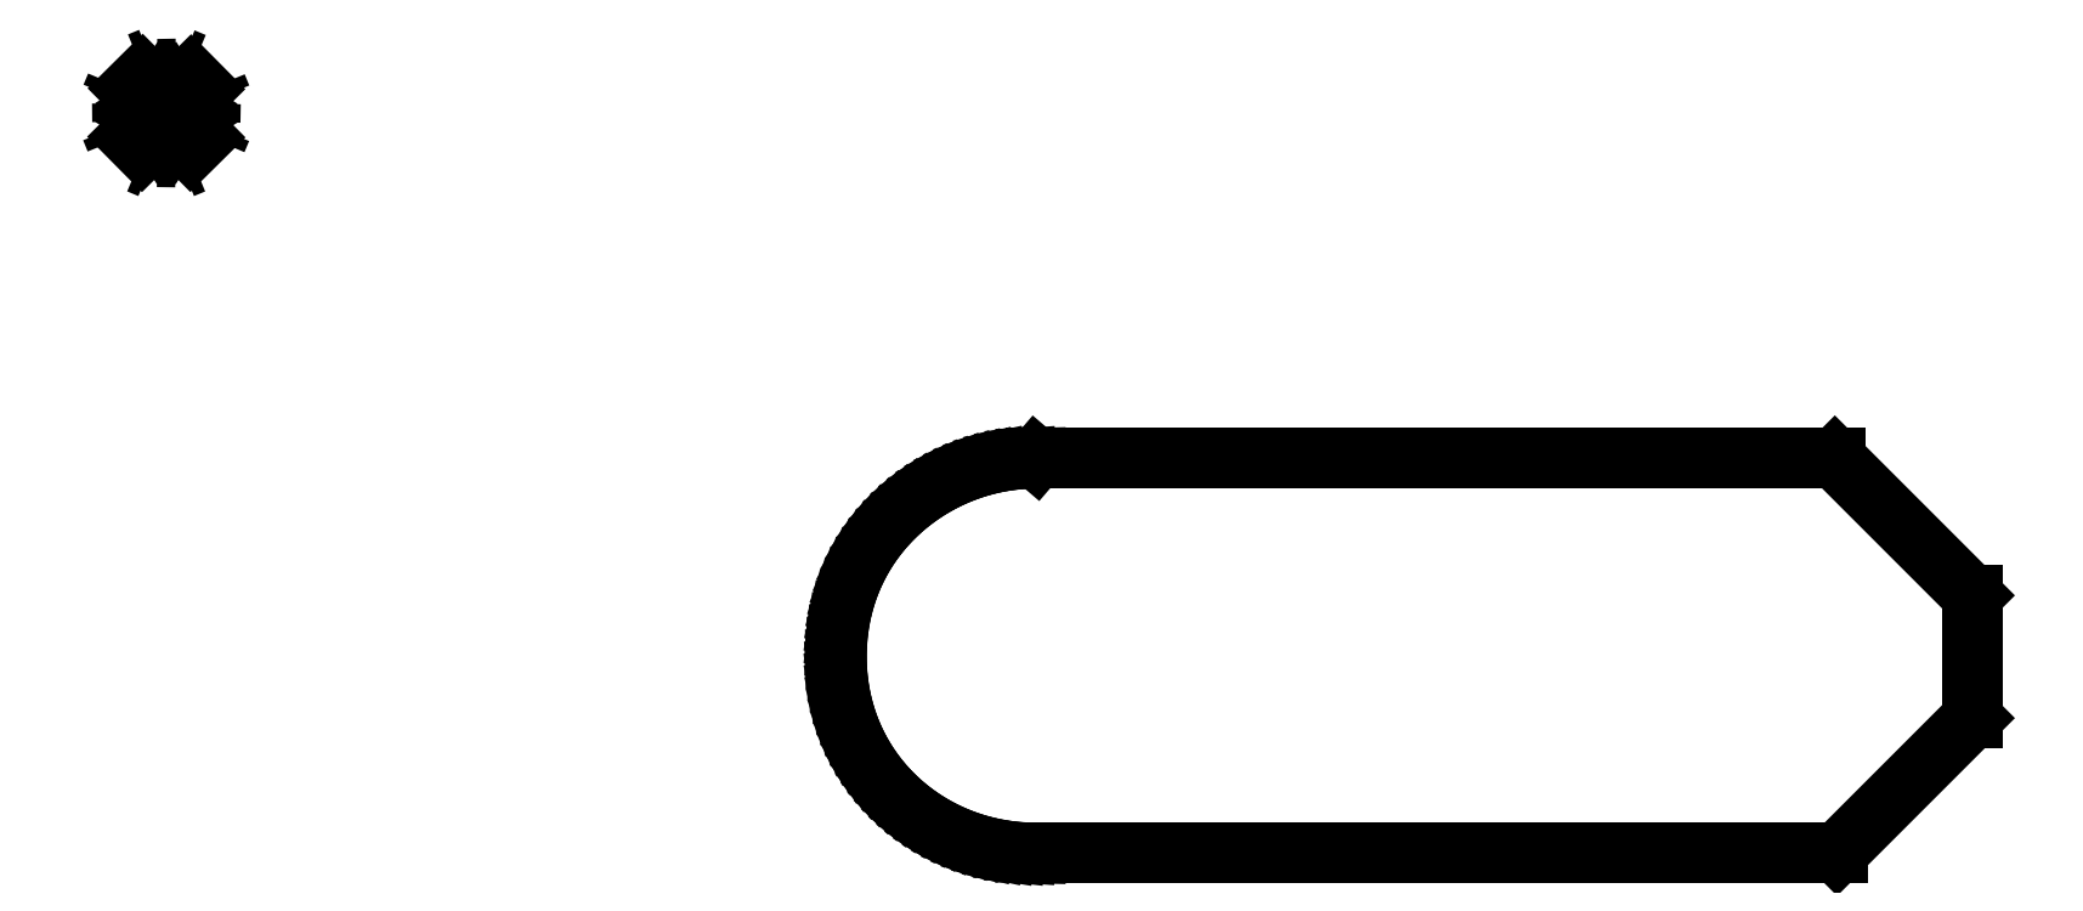
<metadata>
{"format":"dxf","ext":"dxf","renderer":"ezdxf+matplotlib","layout":"modelspace","background":"white","min_lineweight":24,"dpi":150}
</metadata>
<code>
0
SECTION
2
ENTITIES
0
SPLINE
8
outline-segments
70
8
71
3
72
8
73
4
74
0
40
0
40
0
40
0
40
0
40
1
40
1
40
1
40
1
10
25.7
20
230.5
30
0
10
26.23
20
230
30
0
10
27.09
20
230
30
0
10
27.62
20
230.5
30
0
0
SPLINE
8
outline-segments
70
8
71
3
72
8
73
4
74
0
40
0
40
0
40
0
40
0
40
1
40
1
40
1
40
1
10
27.62
20
230.5
30
0
10
28.16
20
231
30
0
10
28.16
20
231.9
30
0
10
27.63
20
232.4
30
0
0
SPLINE
8
outline-segments
70
8
71
3
72
8
73
4
74
0
40
0
40
0
40
0
40
0
40
1
40
1
40
1
40
1
10
27.63
20
232.4
30
0
10
27.1
20
233
30
0
10
26.24
20
233
30
0
10
25.71
20
232.4
30
0
0
SPLINE
8
outline-segments
70
8
71
3
72
8
73
4
74
0
40
0
40
0
40
0
40
0
40
1
40
1
40
1
40
1
10
25.71
20
232.4
30
0
10
25.18
20
231.9
30
0
10
25.18
20
231
30
0
10
25.7
20
230.5
30
0
0
SPLINE
8
outline-segments
70
8
71
3
72
8
73
4
74
0
40
0
40
0
40
0
40
0
40
1
40
1
40
1
40
1
10
29.28
20
230.7
30
0
10
29.2
20
230.5
30
0
10
29.13
20
230.3
30
0
10
29.05
20
230.2
30
0
0
SPLINE
8
outline-segments
70
8
71
3
72
8
73
4
74
0
40
0
40
0
40
0
40
0
40
1
40
1
40
1
40
1
10
29.05
20
230.2
30
0
10
28.83
20
230.2
30
0
10
28.6
20
230.3
30
0
10
28.39
20
230.3
30
0
0
LINE
8
outline-segments
10
28.39
20
230.3
30
0
11
27.82
21
229.7
31
0
0
SPLINE
8
outline-segments
70
8
71
3
72
8
73
4
74
0
40
0
40
0
40
0
40
0
40
1
40
1
40
1
40
1
10
27.82
20
229.7
30
0
10
27.87
20
229.5
30
0
10
27.92
20
229.3
30
0
10
27.97
20
229.1
30
0
0
SPLINE
8
outline-segments
70
8
71
3
72
8
73
4
74
0
40
0
40
0
40
0
40
0
40
1
40
1
40
1
40
1
10
27.97
20
229.1
30
0
10
27.79
20
229
30
0
10
27.62
20
228.9
30
0
10
27.44
20
228.9
30
0
0
SPLINE
8
outline-segments
70
8
71
3
72
8
73
4
74
0
40
0
40
0
40
0
40
0
40
1
40
1
40
1
40
1
10
27.44
20
228.9
30
0
10
27.31
20
229.1
30
0
10
27.19
20
229.2
30
0
10
27.11
20
229.4
30
0
0
SPLINE
8
outline-segments
70
8
71
3
72
8
73
4
74
0
40
0
40
0
40
0
40
0
40
1
40
1
40
1
40
1
10
27.11
20
229.4
30
0
10
26.8
20
229.4
30
0
10
26.54
20
229.4
30
0
10
26.24
20
229.4
30
0
0
SPLINE
8
outline-segments
70
8
71
3
72
8
73
4
74
0
40
0
40
0
40
0
40
0
40
1
40
1
40
1
40
1
10
26.24
20
229.4
30
0
10
26.15
20
229.3
30
0
10
26.03
20
229.1
30
0
10
25.9
20
228.8
30
0
0
SPLINE
8
outline-segments
70
8
71
3
72
8
73
4
74
0
40
0
40
0
40
0
40
0
40
1
40
1
40
1
40
1
10
25.9
20
228.8
30
0
10
25.72
20
228.9
30
0
10
25.55
20
229
30
0
10
25.36
20
229.1
30
0
0
SPLINE
8
outline-segments
70
8
71
3
72
8
73
4
74
0
40
0
40
0
40
0
40
0
40
1
40
1
40
1
40
1
10
25.36
20
229.1
30
0
10
25.42
20
229.3
30
0
10
25.47
20
229.5
30
0
10
25.52
20
229.7
30
0
0
LINE
8
outline-segments
10
25.52
20
229.7
30
0
11
24.94
21
230.3
31
0
0
SPLINE
8
outline-segments
70
8
71
3
72
8
73
4
74
0
40
0
40
0
40
0
40
0
40
1
40
1
40
1
40
1
10
24.94
20
230.3
30
0
10
24.73
20
230.3
30
0
10
24.5
20
230.2
30
0
10
24.27
20
230.2
30
0
0
SPLINE
8
outline-segments
70
8
71
3
72
8
73
4
74
0
40
0
40
0
40
0
40
0
40
1
40
1
40
1
40
1
10
24.27
20
230.2
30
0
10
24.19
20
230.4
30
0
10
24.12
20
230.5
30
0
10
24.05
20
230.7
30
0
0
SPLINE
8
outline-segments
70
8
71
3
72
8
73
4
74
0
40
0
40
0
40
0
40
0
40
1
40
1
40
1
40
1
10
24.05
20
230.7
30
0
10
24.26
20
230.8
30
0
10
24.45
20
231
30
0
10
24.59
20
231
30
0
0
SPLINE
8
outline-segments
70
8
71
3
72
8
73
4
74
0
40
0
40
0
40
0
40
0
40
1
40
1
40
1
40
1
10
24.59
20
231
30
0
10
24.59
20
231.3
30
0
10
24.58
20
231.6
30
0
10
24.58
20
231.9
30
0
0
SPLINE
8
outline-segments
70
8
71
3
72
8
73
4
74
0
40
0
40
0
40
0
40
0
40
1
40
1
40
1
40
1
10
24.58
20
231.9
30
0
10
24.46
20
232
30
0
10
24.27
20
232.1
30
0
10
24.06
20
232.3
30
0
0
SPLINE
8
outline-segments
70
8
71
3
72
8
73
4
74
0
40
0
40
0
40
0
40
0
40
1
40
1
40
1
40
1
10
24.06
20
232.3
30
0
10
24.14
20
232.4
30
0
10
24.21
20
232.6
30
0
10
24.29
20
232.8
30
0
0
SPLINE
8
outline-segments
70
8
71
3
72
8
73
4
74
0
40
0
40
0
40
0
40
0
40
1
40
1
40
1
40
1
10
24.29
20
232.8
30
0
10
24.52
20
232.7
30
0
10
24.75
20
232.7
30
0
10
24.96
20
232.6
30
0
0
LINE
8
outline-segments
10
24.96
20
232.6
30
0
11
25.54
21
233.2
31
0
0
SPLINE
8
outline-segments
70
8
71
3
72
8
73
4
74
0
40
0
40
0
40
0
40
0
40
1
40
1
40
1
40
1
10
25.54
20
233.2
30
0
10
25.49
20
233.4
30
0
10
25.44
20
233.6
30
0
10
25.39
20
233.9
30
0
0
SPLINE
8
outline-segments
70
8
71
3
72
8
73
4
74
0
40
0
40
0
40
0
40
0
40
1
40
1
40
1
40
1
10
25.39
20
233.9
30
0
10
25.57
20
233.9
30
0
10
25.74
20
234
30
0
10
25.92
20
234.1
30
0
0
SPLINE
8
outline-segments
70
8
71
3
72
8
73
4
74
0
40
0
40
0
40
0
40
0
40
1
40
1
40
1
40
1
10
25.92
20
234.1
30
0
10
26.05
20
233.9
30
0
10
26.17
20
233.7
30
0
10
26.26
20
233.5
30
0
0
SPLINE
8
outline-segments
70
8
71
3
72
8
73
4
74
0
40
0
40
0
40
0
40
0
40
1
40
1
40
1
40
1
10
26.26
20
233.5
30
0
10
26.56
20
233.5
30
0
10
26.81
20
233.6
30
0
10
27.14
20
233.6
30
0
0
SPLINE
8
outline-segments
70
8
71
3
72
8
73
4
74
0
40
0
40
0
40
0
40
0
40
1
40
1
40
1
40
1
10
27.14
20
233.6
30
0
10
27.2
20
233.7
30
0
10
27.33
20
233.9
30
0
10
27.46
20
234.1
30
0
0
SPLINE
8
outline-segments
70
8
71
3
72
8
73
4
74
0
40
0
40
0
40
0
40
0
40
1
40
1
40
1
40
1
10
27.46
20
234.1
30
0
10
27.63
20
234
30
0
10
27.81
20
233.9
30
0
10
27.99
20
233.8
30
0
0
SPLINE
8
outline-segments
70
8
71
3
72
8
73
4
74
0
40
0
40
0
40
0
40
0
40
1
40
1
40
1
40
1
10
27.99
20
233.8
30
0
10
27.94
20
233.6
30
0
10
27.88
20
233.4
30
0
10
27.83
20
233.2
30
0
0
LINE
8
outline-segments
10
27.83
20
233.2
30
0
11
28.39
21
232.6
31
0
0
SPLINE
8
outline-segments
70
8
71
3
72
8
73
4
74
0
40
0
40
0
40
0
40
0
40
1
40
1
40
1
40
1
10
28.39
20
232.6
30
0
10
28.6
20
232.7
30
0
10
28.83
20
232.7
30
0
10
29.06
20
232.8
30
0
0
SPLINE
8
outline-segments
70
8
71
3
72
8
73
4
74
0
40
0
40
0
40
0
40
0
40
1
40
1
40
1
40
1
10
29.06
20
232.8
30
0
10
29.13
20
232.6
30
0
10
29.2
20
232.4
30
0
10
29.28
20
232.2
30
0
0
SPLINE
8
outline-segments
70
8
71
3
72
8
73
4
74
0
40
0
40
0
40
0
40
0
40
1
40
1
40
1
40
1
10
29.28
20
232.2
30
0
10
29.08
20
232.1
30
0
10
28.88
20
232
30
0
10
28.77
20
231.9
30
0
0
SPLINE
8
outline-segments
70
8
71
3
72
8
73
4
74
0
40
0
40
0
40
0
40
0
40
1
40
1
40
1
40
1
10
28.77
20
231.9
30
0
10
28.76
20
231.6
30
0
10
28.75
20
231.3
30
0
10
28.75
20
231
30
0
0
SPLINE
8
outline-segments
70
8
71
3
72
8
73
4
74
0
40
0
40
0
40
0
40
0
40
1
40
1
40
1
40
1
10
28.75
20
231
30
0
10
28.88
20
230.9
30
0
10
29.07
20
230.8
30
0
10
29.28
20
230.7
30
0
0
LINE
8
outline-segments
10
68.02
20
215.1
30
0
11
106
21
215.1
31
0
0
LINE
8
outline-segments
10
106
20
215.1
30
0
11
112.5
21
208.5
31
0
0
LINE
8
outline-segments
10
112.5
20
208.5
30
0
11
112.5
21
202.7
31
0
0
LINE
8
outline-segments
10
112.5
20
202.7
30
0
11
106.1
21
196.3
31
0
0
LINE
8
outline-segments
10
106.1
20
196.3
30
0
11
68.02
21
196.3
31
0
0
LINE
8
outline-segments
10
68.02
20
196.3
30
0
11
67.54
21
196.3
31
0
0
LINE
8
outline-segments
10
67.54
20
196.3
30
0
11
67.07
21
196.3
31
0
0
LINE
8
outline-segments
10
67.07
20
196.3
30
0
11
66.61
21
196.4
31
0
0
LINE
8
outline-segments
10
66.61
20
196.4
30
0
11
66.15
21
196.5
31
0
0
LINE
8
outline-segments
10
66.15
20
196.5
30
0
11
65.7
21
196.6
31
0
0
LINE
8
outline-segments
10
65.7
20
196.6
30
0
11
65.25
21
196.7
31
0
0
LINE
8
outline-segments
10
65.25
20
196.7
30
0
11
64.82
21
196.8
31
0
0
LINE
8
outline-segments
10
64.82
20
196.8
30
0
11
64.39
21
197
31
0
0
LINE
8
outline-segments
10
64.39
20
197
30
0
11
63.97
21
197.1
31
0
0
LINE
8
outline-segments
10
63.97
20
197.1
30
0
11
63.57
21
197.3
31
0
0
LINE
8
outline-segments
10
63.57
20
197.3
30
0
11
63.17
21
197.6
31
0
0
LINE
8
outline-segments
10
63.17
20
197.6
30
0
11
62.79
21
197.8
31
0
0
LINE
8
outline-segments
10
62.79
20
197.8
30
0
11
62.42
21
198
31
0
0
LINE
8
outline-segments
10
62.42
20
198
30
0
11
62.06
21
198.3
31
0
0
LINE
8
outline-segments
10
62.06
20
198.3
30
0
11
61.71
21
198.6
31
0
0
LINE
8
outline-segments
10
61.71
20
198.6
30
0
11
61.38
21
198.9
31
0
0
LINE
8
outline-segments
10
61.38
20
198.9
30
0
11
61.06
21
199.2
31
0
0
LINE
8
outline-segments
10
61.06
20
199.2
30
0
11
60.76
21
199.5
31
0
0
LINE
8
outline-segments
10
60.76
20
199.5
30
0
11
60.48
21
199.9
31
0
0
LINE
8
outline-segments
10
60.48
20
199.9
30
0
11
60.21
21
200.2
31
0
0
LINE
8
outline-segments
10
60.21
20
200.2
30
0
11
59.96
21
200.6
31
0
0
LINE
8
outline-segments
10
59.96
20
200.6
30
0
11
59.72
21
201
31
0
0
LINE
8
outline-segments
10
59.72
20
201
30
0
11
59.51
21
201.4
31
0
0
LINE
8
outline-segments
10
59.51
20
201.4
30
0
11
59.31
21
201.8
31
0
0
LINE
8
outline-segments
10
59.31
20
201.8
30
0
11
59.14
21
202.2
31
0
0
LINE
8
outline-segments
10
59.14
20
202.2
30
0
11
58.98
21
202.7
31
0
0
LINE
8
outline-segments
10
58.98
20
202.7
30
0
11
58.85
21
203.1
31
0
0
LINE
8
outline-segments
10
58.85
20
203.1
30
0
11
58.74
21
203.6
31
0
0
LINE
8
outline-segments
10
58.74
20
203.6
30
0
11
58.65
21
204
31
0
0
LINE
8
outline-segments
10
58.65
20
204
30
0
11
58.59
21
204.5
31
0
0
LINE
8
outline-segments
10
58.59
20
204.5
30
0
11
58.54
21
205
31
0
0
LINE
8
outline-segments
10
58.54
20
205
30
0
11
58.53
21
205.5
31
0
0
LINE
8
outline-segments
10
58.53
20
205.5
30
0
11
58.53
21
206.1
31
0
0
LINE
8
outline-segments
10
58.53
20
206.1
30
0
11
58.57
21
206.6
31
0
0
LINE
8
outline-segments
10
58.57
20
206.6
30
0
11
58.63
21
207.1
31
0
0
LINE
8
outline-segments
10
58.63
20
207.1
30
0
11
58.72
21
207.6
31
0
0
LINE
8
outline-segments
10
58.72
20
207.6
30
0
11
58.83
21
208.1
31
0
0
LINE
8
outline-segments
10
58.83
20
208.1
30
0
11
58.97
21
208.5
31
0
0
LINE
8
outline-segments
10
58.97
20
208.5
30
0
11
59.13
21
209
31
0
0
LINE
8
outline-segments
10
59.13
20
209
30
0
11
59.31
21
209.4
31
0
0
LINE
8
outline-segments
10
59.31
20
209.4
30
0
11
59.51
21
209.9
31
0
0
LINE
8
outline-segments
10
59.51
20
209.9
30
0
11
59.73
21
210.3
31
0
0
LINE
8
outline-segments
10
59.73
20
210.3
30
0
11
59.97
21
210.7
31
0
0
LINE
8
outline-segments
10
59.97
20
210.7
30
0
11
60.24
21
211.1
31
0
0
LINE
8
outline-segments
10
60.24
20
211.1
30
0
11
60.51
21
211.4
31
0
0
LINE
8
outline-segments
10
60.51
20
211.4
30
0
11
60.81
21
211.8
31
0
0
LINE
8
outline-segments
10
60.81
20
211.8
30
0
11
61.12
21
212.1
31
0
0
LINE
8
outline-segments
10
61.12
20
212.1
30
0
11
61.45
21
212.5
31
0
0
LINE
8
outline-segments
10
61.45
20
212.5
30
0
11
61.79
21
212.8
31
0
0
LINE
8
outline-segments
10
61.79
20
212.8
30
0
11
62.14
21
213
31
0
0
LINE
8
outline-segments
10
62.14
20
213
30
0
11
62.51
21
213.3
31
0
0
LINE
8
outline-segments
10
62.51
20
213.3
30
0
11
62.88
21
213.6
31
0
0
LINE
8
outline-segments
10
62.88
20
213.6
30
0
11
63.27
21
213.8
31
0
0
LINE
8
outline-segments
10
63.27
20
213.8
30
0
11
63.67
21
214
31
0
0
LINE
8
outline-segments
10
63.67
20
214
30
0
11
64.08
21
214.2
31
0
0
LINE
8
outline-segments
10
64.08
20
214.2
30
0
11
64.5
21
214.4
31
0
0
LINE
8
outline-segments
10
64.5
20
214.4
30
0
11
64.92
21
214.5
31
0
0
LINE
8
outline-segments
10
64.92
20
214.5
30
0
11
65.35
21
214.7
31
0
0
LINE
8
outline-segments
10
65.35
20
214.7
30
0
11
65.78
21
214.8
31
0
0
LINE
8
outline-segments
10
65.78
20
214.8
30
0
11
66.22
21
214.9
31
0
0
LINE
8
outline-segments
10
66.22
20
214.9
30
0
11
66.67
21
215
31
0
0
LINE
8
outline-segments
10
66.67
20
215
30
0
11
67.12
21
215
31
0
0
LINE
8
outline-segments
10
67.12
20
215
30
0
11
67.56
21
215
31
0
0
LINE
8
outline-segments
10
67.56
20
215
30
0
11
68.02
21
215.1
31
0
0
LINE
8
outline-segments
10
68.02
20
215.1
30
0
11
68.02
21
215.1
31
0
0
ENDSEC
0
EOF

</code>
